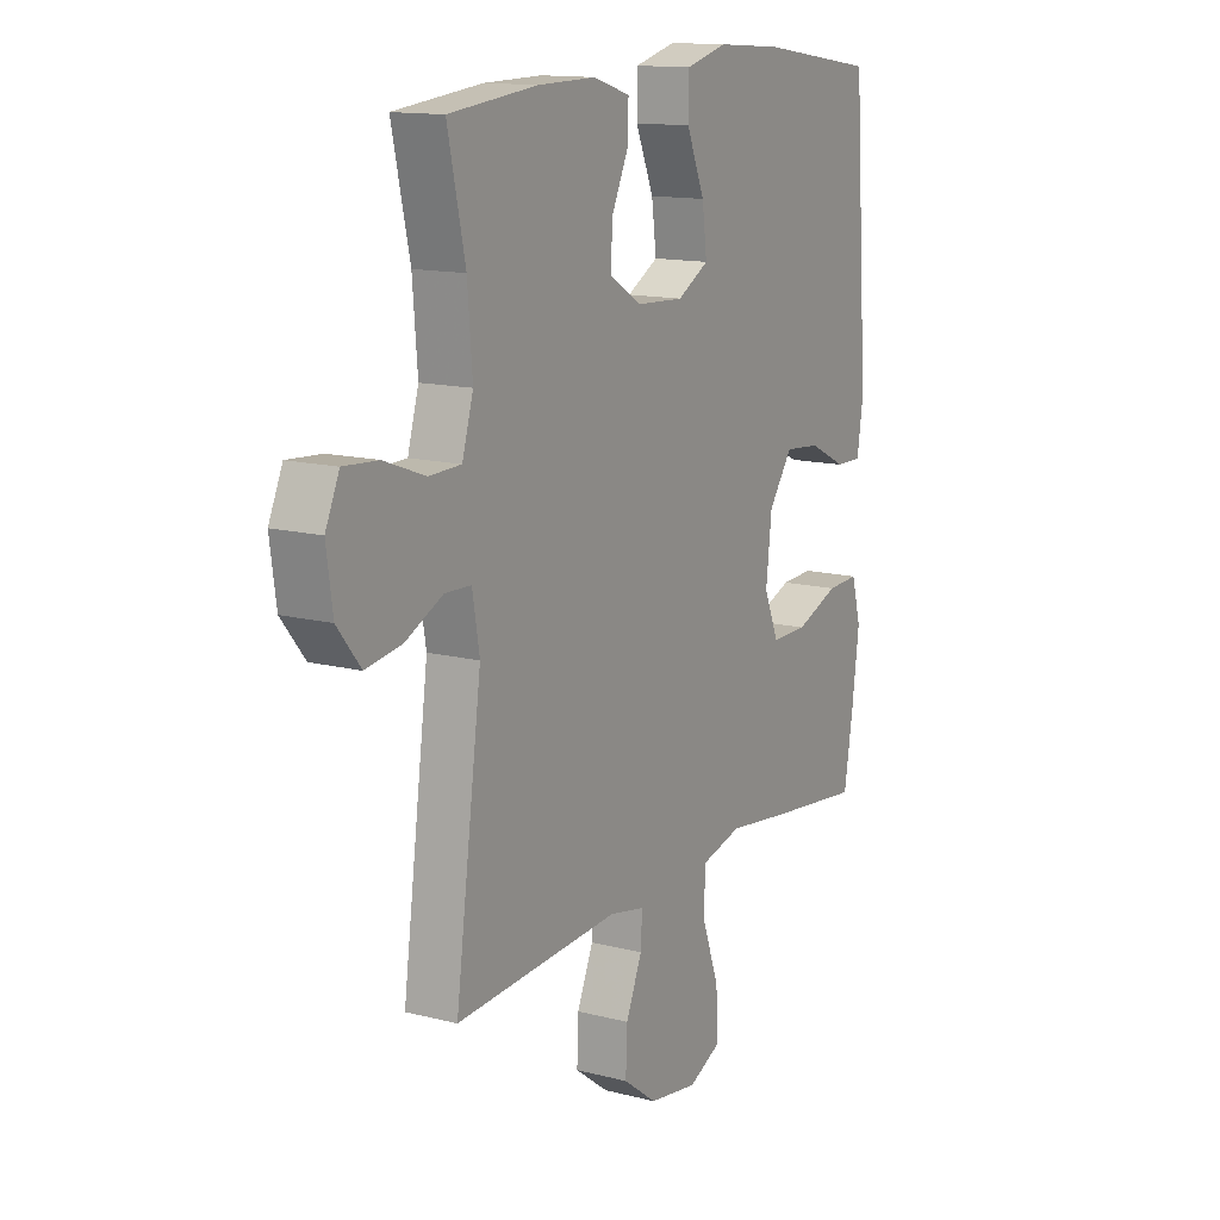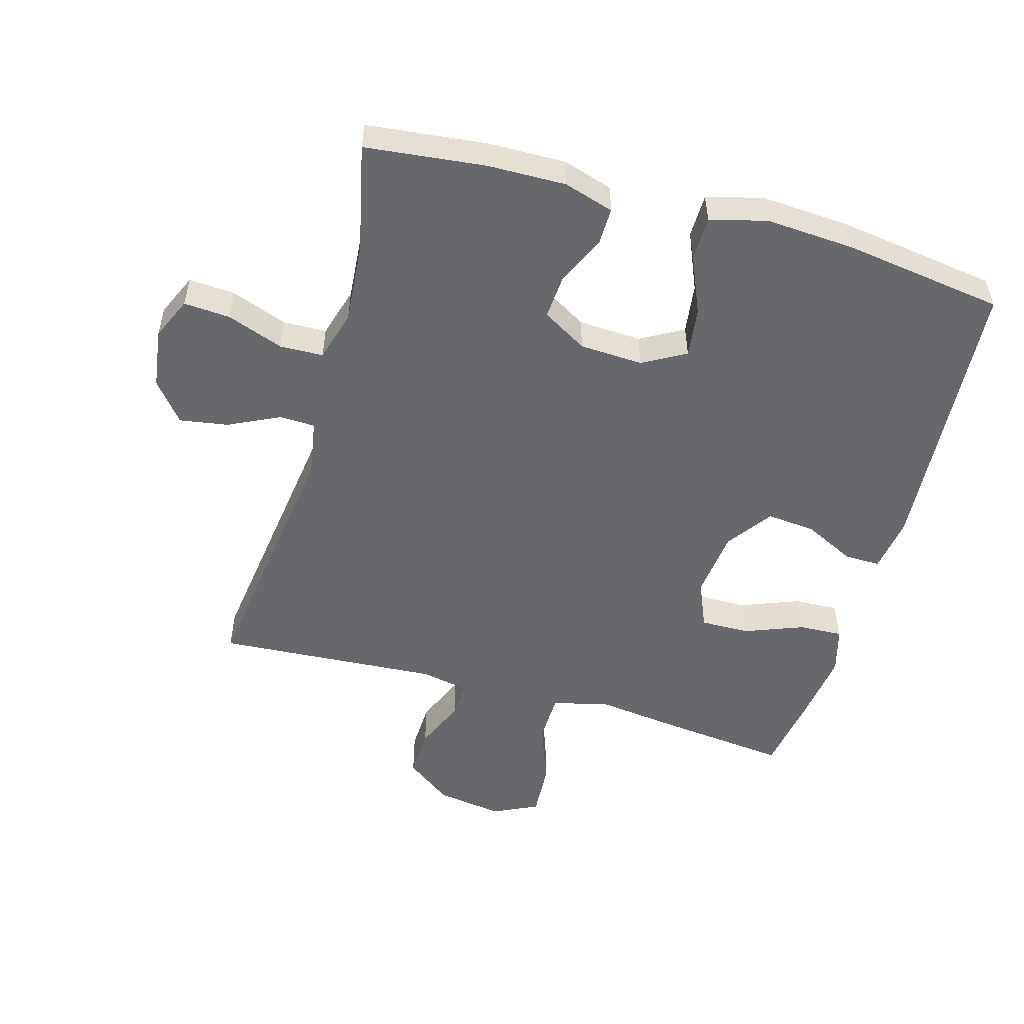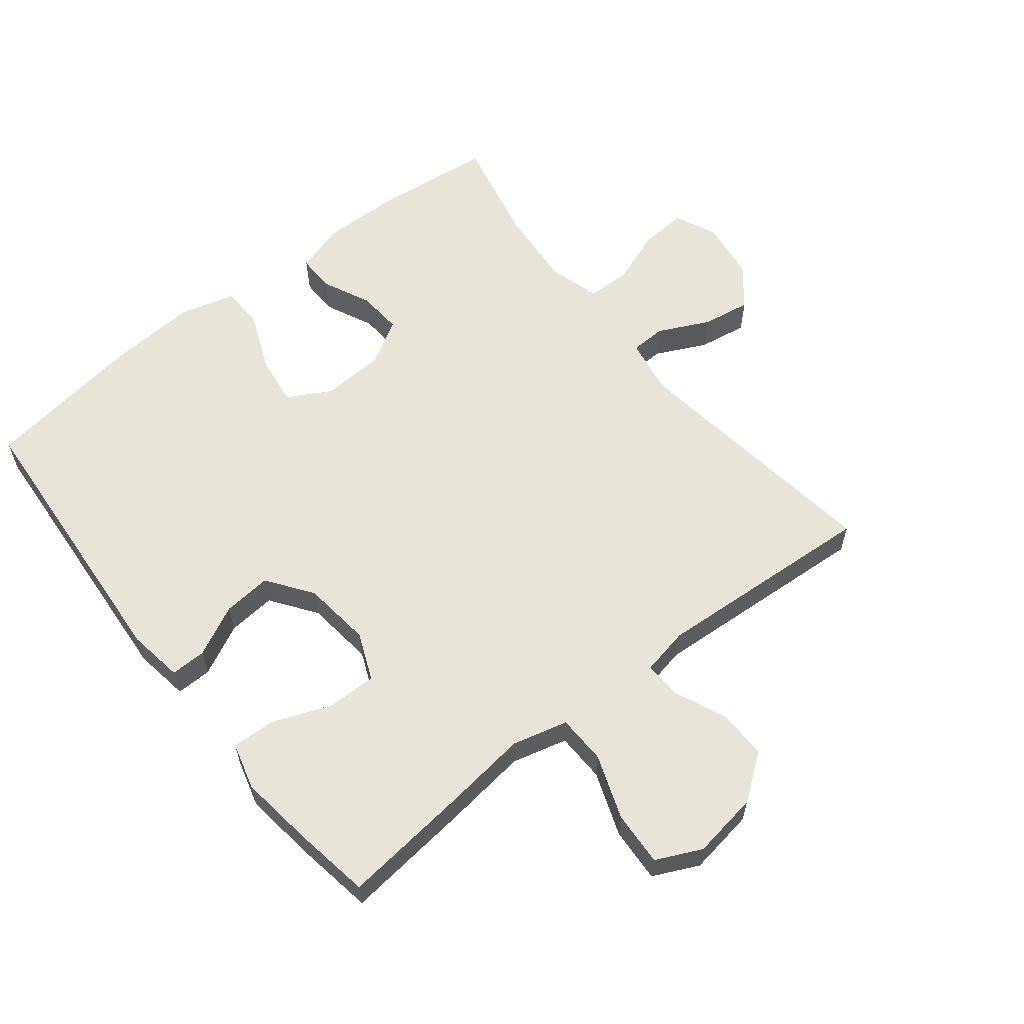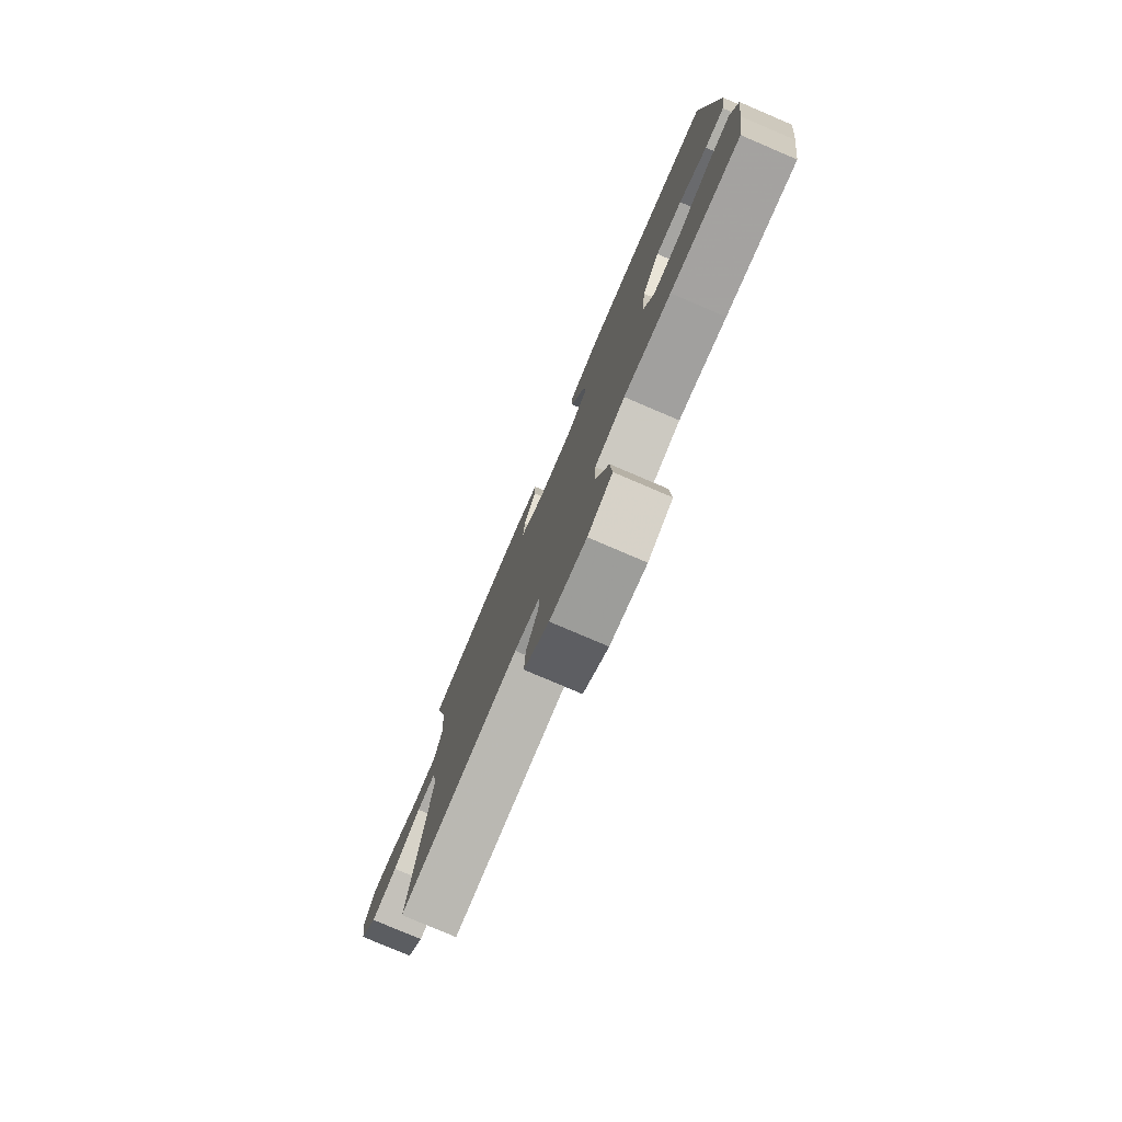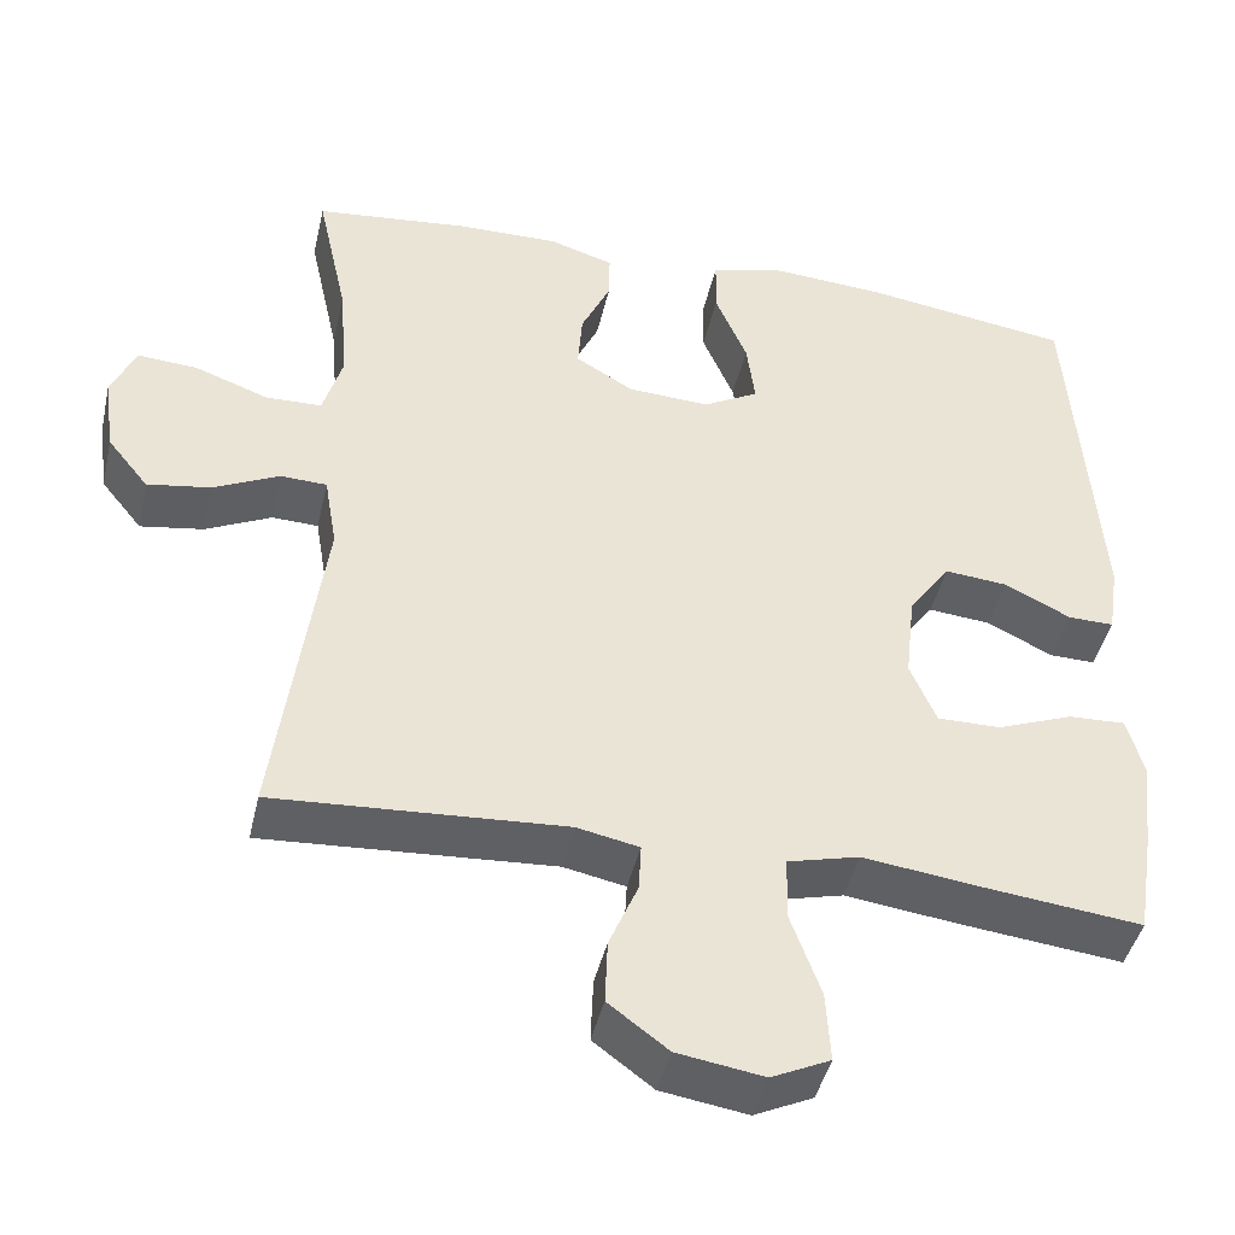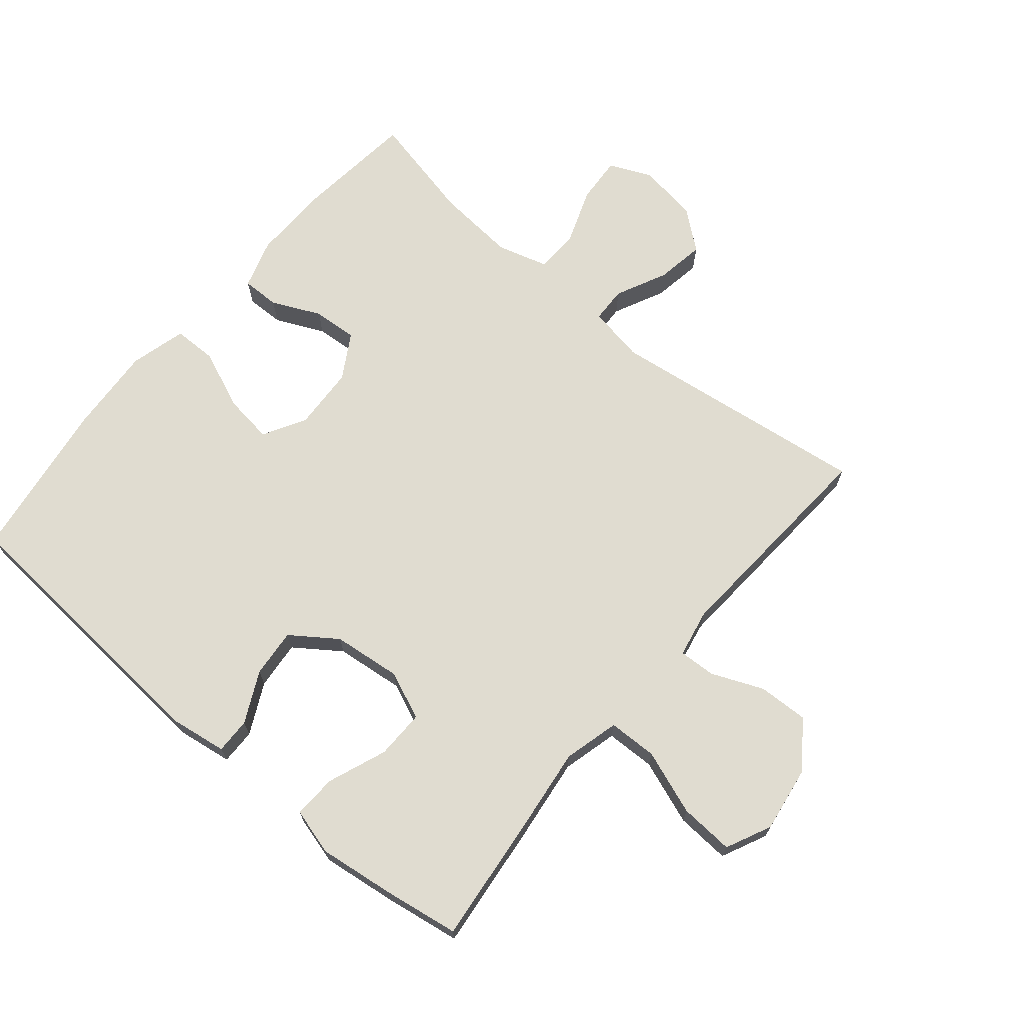
<metadata>
{"format":"obj","ext":"obj","renderer":"f3d","projection":"perspective","resolution":1024,"background":"white","views":[{"elev":13.7,"azim":-60.1,"up":"+Z"},{"elev":-52.4,"azim":-15.7,"up":"+Y"},{"elev":59.9,"azim":141.6,"up":"+Y"},{"elev":-79.0,"azim":66.9,"up":"+Z"},{"elev":-43.9,"azim":-12.8,"up":"+Z"},{"elev":69.6,"azim":130.1,"up":"+Y"}]}
</metadata>
<code>
v 0.5 0.07 -0.5
v 0.304 0.07 -0.478
v 0.171 0.07 -0.461
v 0.085 0.07 -0.483
v 0.083 0.07 -0.559
v 0.119 0.07 -0.659
v 0.124 0.07 -0.743
v 0.054 0.07 -0.776
v -0.049 0.07 -0.76
v -0.12 0.07 -0.707
v -0.117 0.07 -0.63
v -0.083 0.07 -0.55
v -0.08 0.07 -0.493
v -0.154 0.07 -0.478
v -0.5 0.07 -0.5
v -0.445 0.07 -0.095
v -0.46 0.07 -0.007
v -0.515 0.07 -0.005
v -0.594 0.07 -0.043
v -0.669 0.07 -0.055
v -0.718 0.07 0.006
v -0.731 0.07 0.099
v -0.702 0.07 0.164
v -0.63 0.07 0.159
v -0.543 0.07 0.127
v -0.476 0.07 0.129
v -0.453 0.07 0.208
v -0.463 0.07 0.332
v -0.5 0.07 0.5
v -0.315 0.07 0.52
v -0.194 0.07 0.522
v -0.117 0.07 0.498
v -0.118 0.07 0.44
v -0.153 0.07 0.365
v -0.158 0.07 0.296
v -0.089 0.07 0.255
v 0.009 0.07 0.25
v 0.075 0.07 0.287
v 0.065 0.07 0.364
v 0.027 0.07 0.454
v 0.028 0.07 0.522
v 0.115 0.07 0.545
v 0.252 0.07 0.536
v 0.5 0.07 0.5
v 0.532 0.07 0.057
v 0.519 0.07 -0.029
v 0.464 0.07 -0.028
v 0.385 0.07 0.011
v 0.31 0.07 0.018
v 0.26 0.07 -0.052
v 0.248 0.07 -0.158
v 0.279 0.07 -0.232
v 0.355 0.07 -0.231
v 0.446 0.07 -0.196
v 0.514 0.07 -0.193
v 0.534 0.07 -0.266
v 0.519 0.07 -0.382
v 0.5 0 -0.5
v 0.304 0 -0.478
v 0.171 0 -0.461
v 0.085 0 -0.483
v 0.083 0 -0.559
v 0.119 0 -0.659
v 0.124 0 -0.743
v 0.054 0 -0.776
v -0.049 0 -0.76
v -0.12 0 -0.707
v -0.117 0 -0.63
v -0.083 0 -0.55
v -0.08 0 -0.493
v -0.154 0 -0.478
v -0.5 0 -0.5
v -0.445 0 -0.095
v -0.46 0 -0.007
v -0.515 0 -0.005
v -0.594 0 -0.043
v -0.669 0 -0.055
v -0.718 0 0.006
v -0.731 0 0.099
v -0.702 0 0.164
v -0.63 0 0.159
v -0.543 0 0.127
v -0.476 0 0.129
v -0.453 0 0.208
v -0.463 0 0.332
v -0.5 0 0.5
v -0.315 0 0.52
v -0.194 0 0.522
v -0.117 0 0.498
v -0.118 0 0.44
v -0.153 0 0.365
v -0.158 0 0.296
v -0.089 0 0.255
v 0.009 0 0.25
v 0.075 0 0.287
v 0.065 0 0.364
v 0.027 0 0.454
v 0.028 0 0.522
v 0.115 0 0.545
v 0.252 0 0.536
v 0.5 0 0.5
v 0.532 0 0.057
v 0.519 0 -0.029
v 0.464 0 -0.028
v 0.385 0 0.011
v 0.31 0 0.018
v 0.26 0 -0.052
v 0.248 0 -0.158
v 0.279 0 -0.232
v 0.355 0 -0.231
v 0.446 0 -0.196
v 0.514 0 -0.193
v 0.534 0 -0.266
v 0.519 0 -0.382
f 53 54 55 56
f 52 53 56 57
f 45 46 47 48
f 45 48 49
f 44 45 49
f 43 44 49 50
f 39 40 41 42
f 38 39 42 43
f 31 32 33 34
f 31 34 35
f 28 29 30 31
f 27 28 31 35
f 26 27 35 36
f 22 23 24 25
f 22 25 26
f 21 22 26
f 18 19 20 21
f 17 18 21 26
f 16 17 26 36
f 14 15 16 36
f 9 10 11 12
f 9 12 13
f 8 9 13
f 5 6 7 8
f 4 5 8 13
f 3 4 13 14
f 52 57 1 2
f 51 52 2 3
f 38 43 50 51
f 37 38 51 3
f 3 14 36 37
f 113 112 111 110
f 114 113 110 109
f 105 104 103 102
f 106 105 102
f 106 102 101
f 107 106 101 100
f 99 98 97 96
f 100 99 96 95
f 91 90 89 88
f 92 91 88
f 88 87 86 85
f 92 88 85 84
f 93 92 84 83
f 82 81 80 79
f 83 82 79
f 83 79 78
f 78 77 76 75
f 83 78 75 74
f 93 83 74 73
f 93 73 72 71
f 69 68 67 66
f 70 69 66
f 70 66 65
f 65 64 63 62
f 70 65 62 61
f 71 70 61 60
f 59 58 114 109
f 60 59 109 108
f 108 107 100 95
f 60 108 95 94
f 94 93 71 60
f 1 58 59 2
f 2 59 60 3
f 3 60 61 4
f 4 61 62 5
f 5 62 63 6
f 6 63 64 7
f 7 64 65 8
f 8 65 66 9
f 9 66 67 10
f 10 67 68 11
f 11 68 69 12
f 12 69 70 13
f 13 70 71 14
f 14 71 72 15
f 15 72 73 16
f 16 73 74 17
f 17 74 75 18
f 18 75 76 19
f 19 76 77 20
f 20 77 78 21
f 21 78 79 22
f 22 79 80 23
f 23 80 81 24
f 24 81 82 25
f 25 82 83 26
f 26 83 84 27
f 27 84 85 28
f 28 85 86 29
f 29 86 87 30
f 30 87 88 31
f 31 88 89 32
f 32 89 90 33
f 33 90 91 34
f 34 91 92 35
f 35 92 93 36
f 36 93 94 37
f 37 94 95 38
f 38 95 96 39
f 39 96 97 40
f 40 97 98 41
f 41 98 99 42
f 42 99 100 43
f 43 100 101 44
f 44 101 102 45
f 45 102 103 46
f 46 103 104 47
f 47 104 105 48
f 48 105 106 49
f 49 106 107 50
f 50 107 108 51
f 51 108 109 52
f 52 109 110 53
f 53 110 111 54
f 54 111 112 55
f 55 112 113 56
f 56 113 114 57
f 57 114 58 1

</code>
